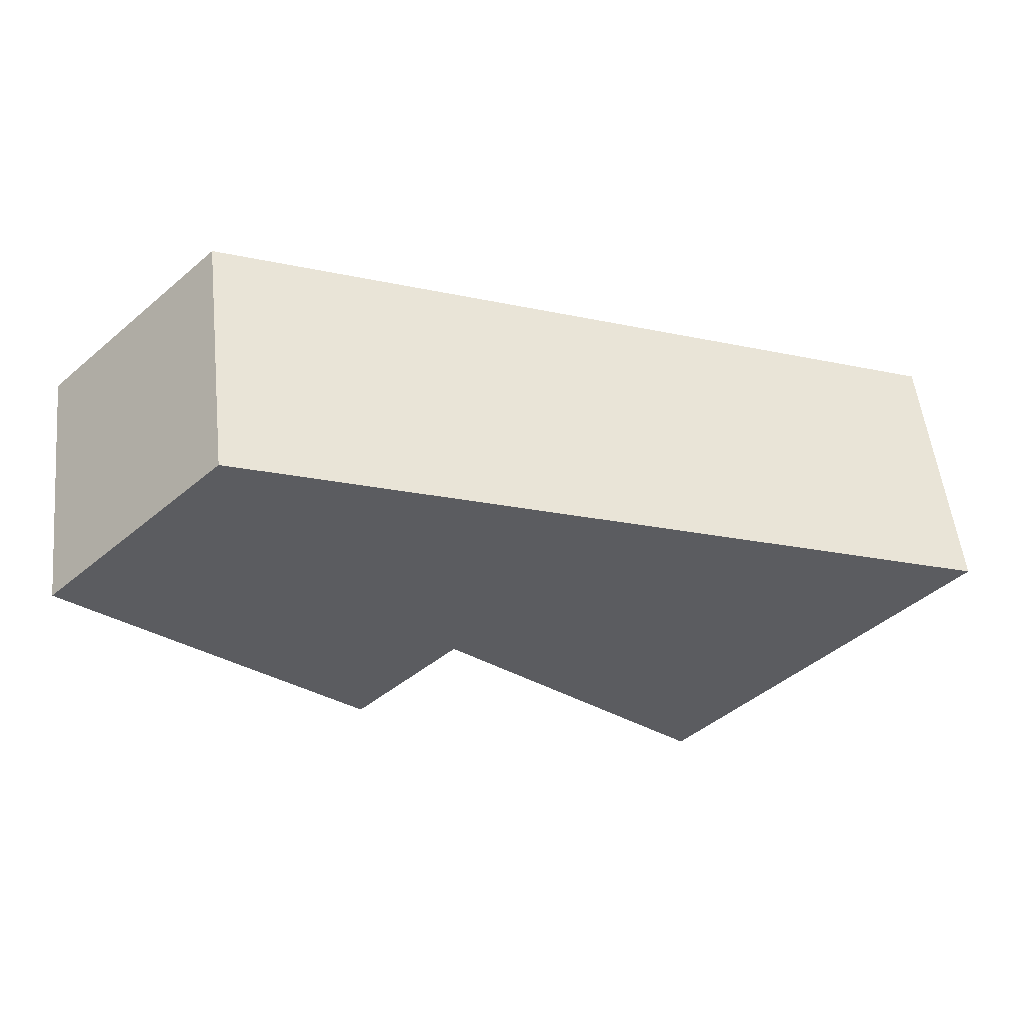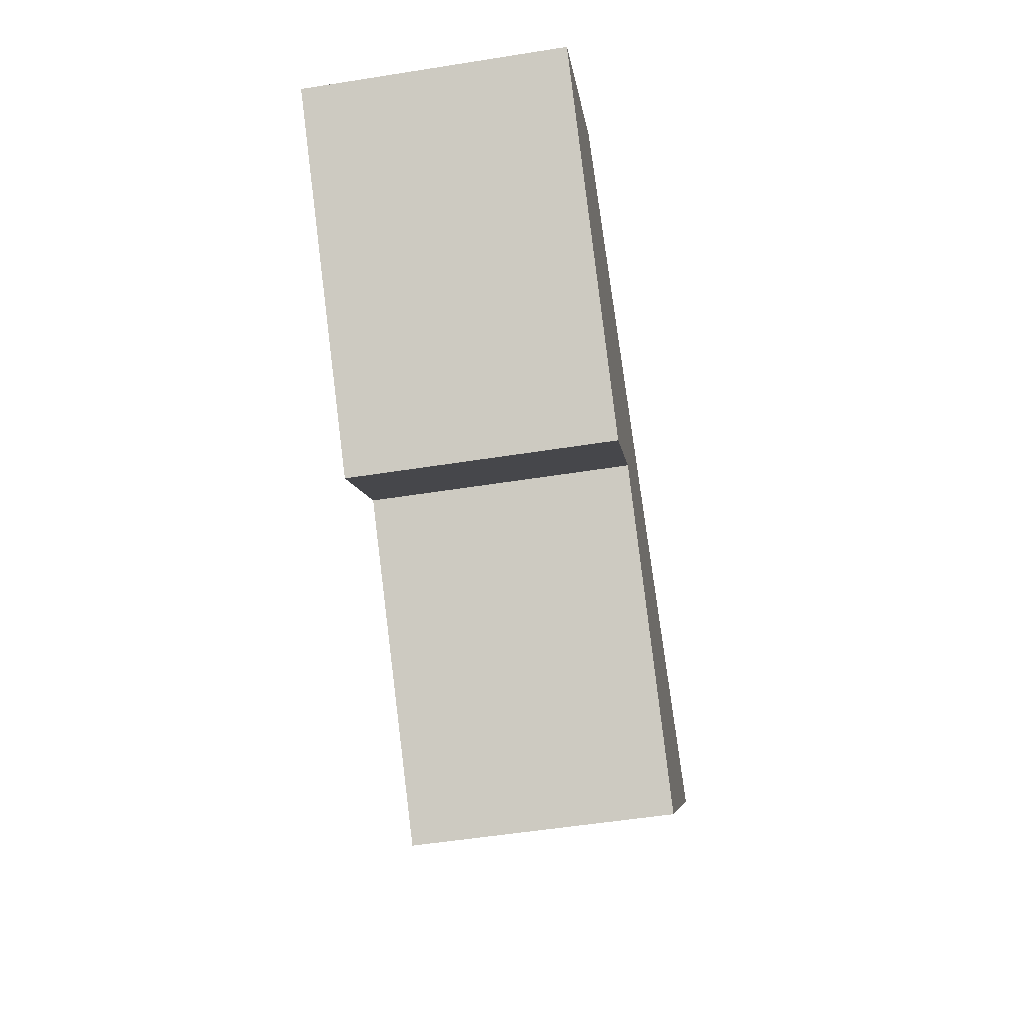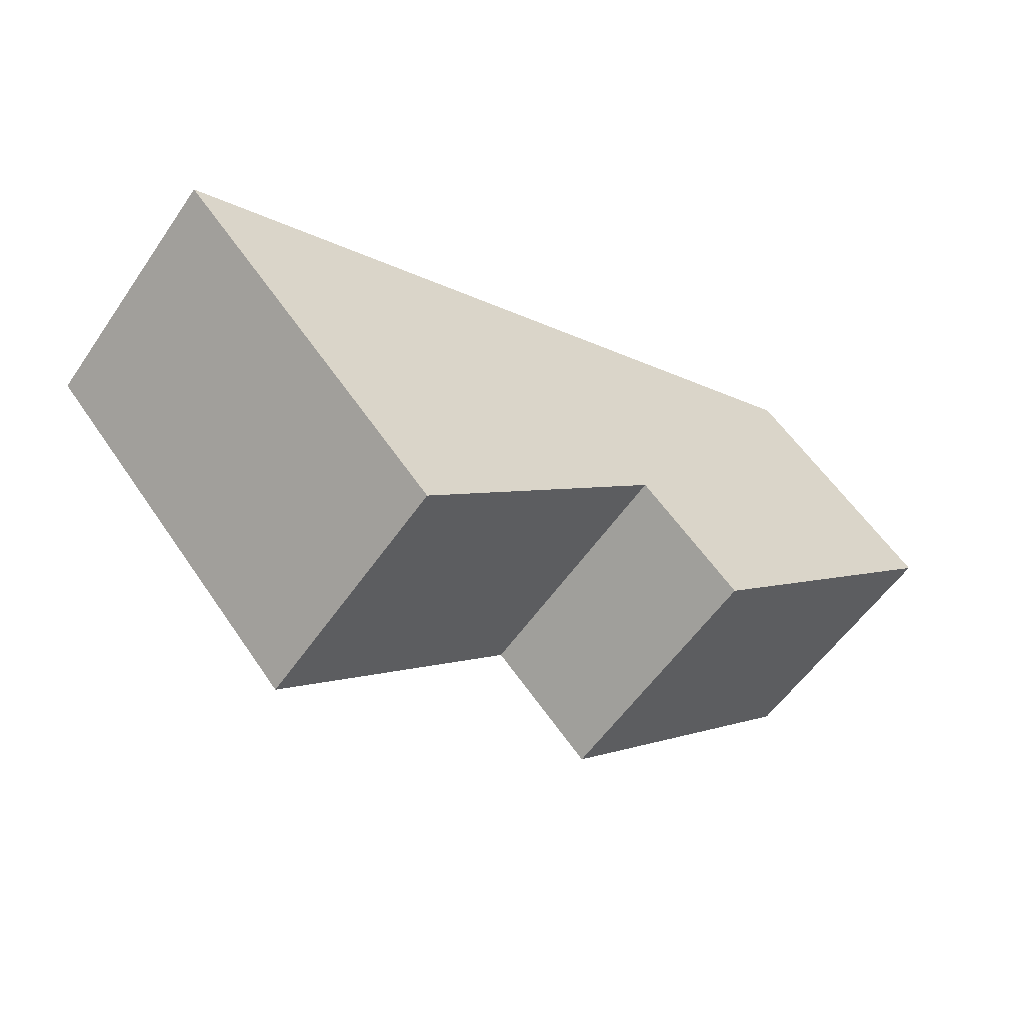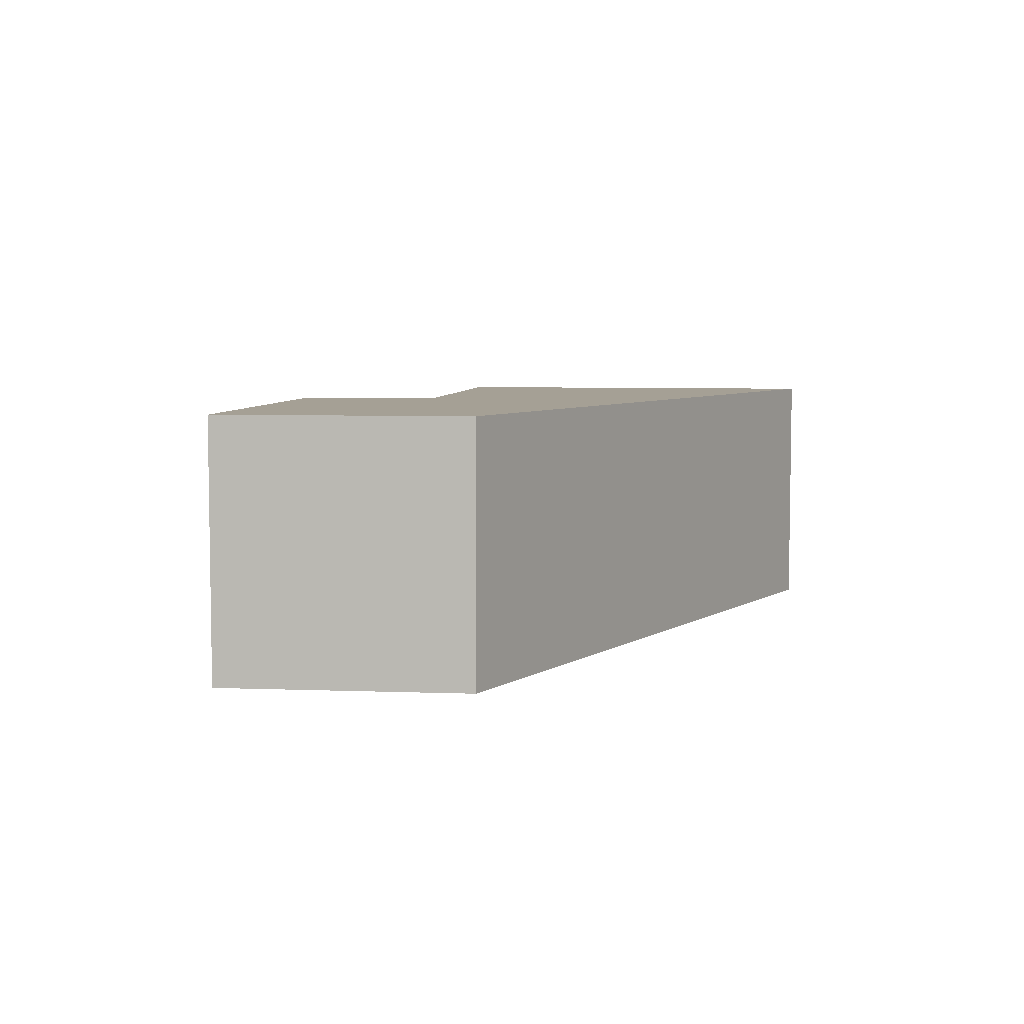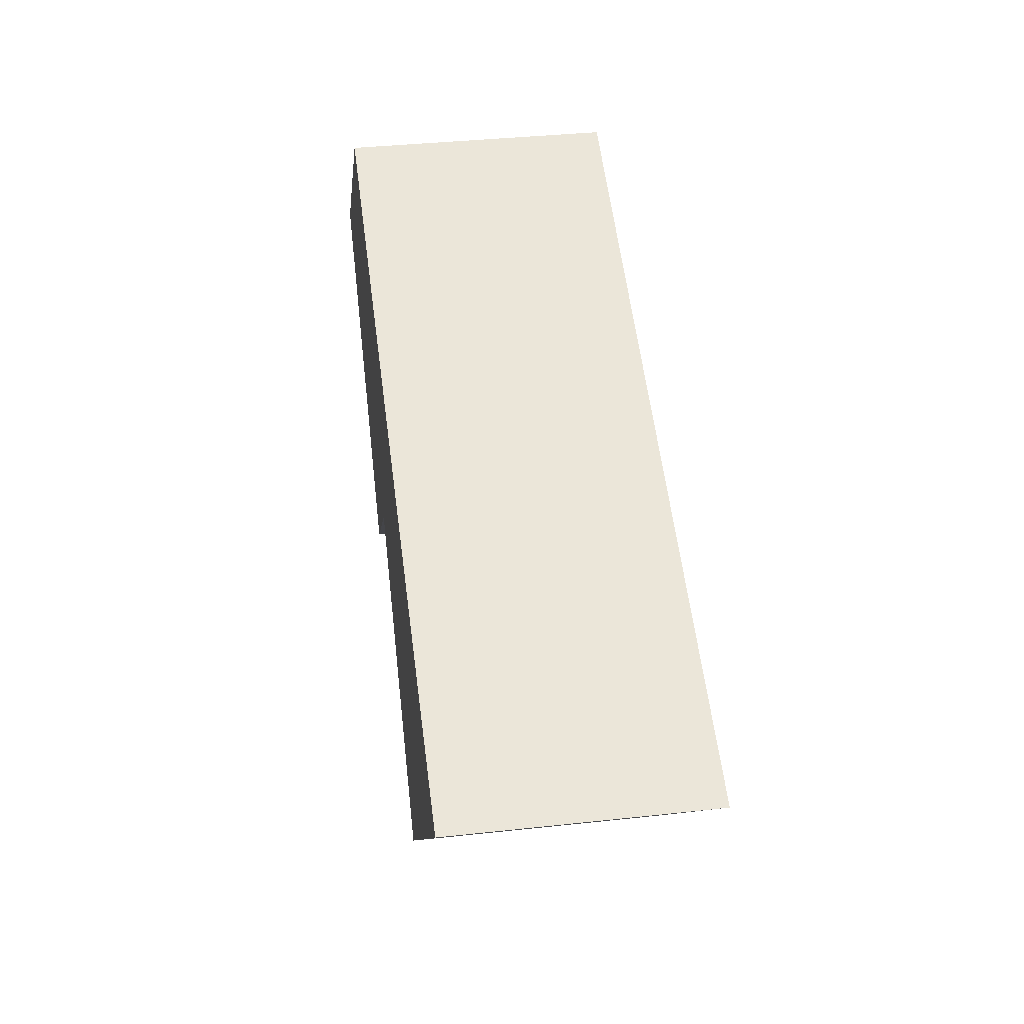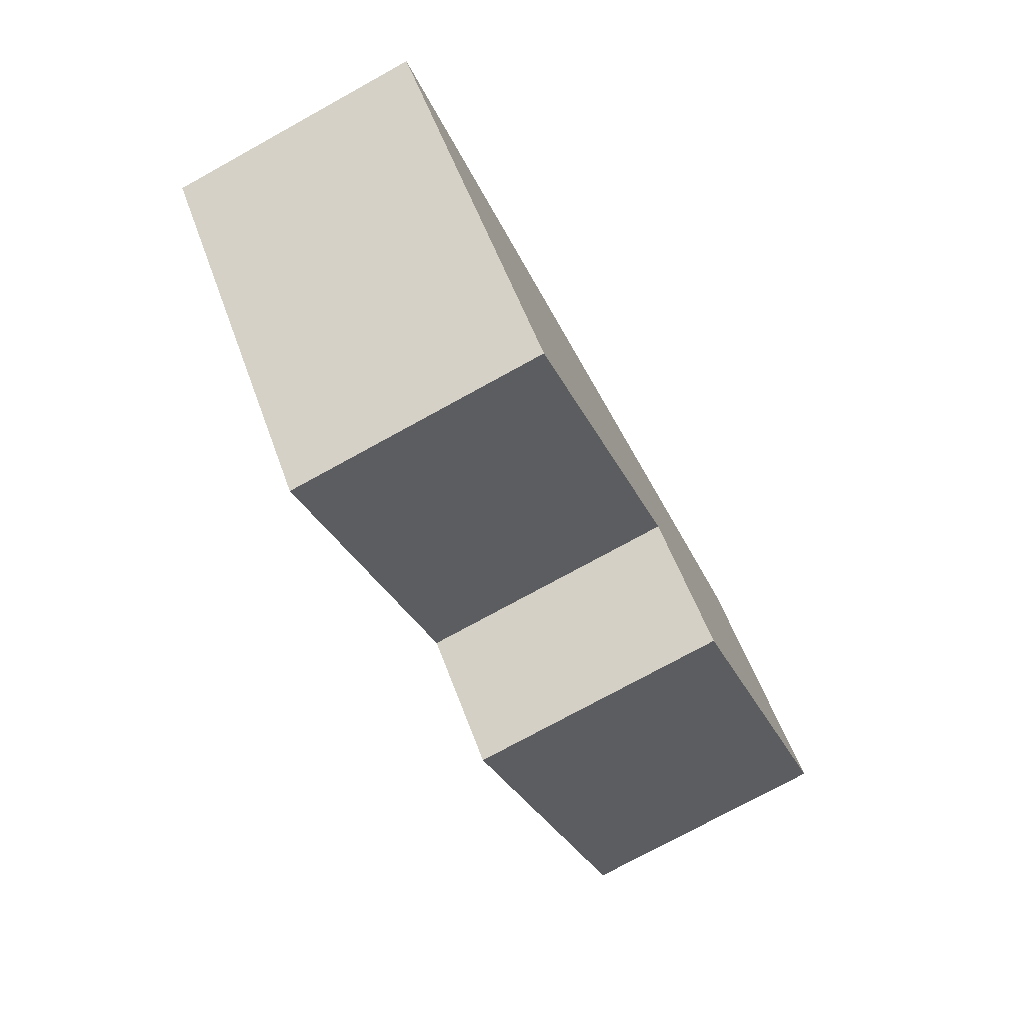
<metadata>
{"format":"obj","ext":"obj","renderer":"f3d","projection":"perspective","resolution":1024,"background":"white","views":[{"elev":54.0,"azim":-6.2,"up":"+Z"},{"elev":-53.8,"azim":-80.4,"up":"+Z"},{"elev":-56.7,"azim":145.8,"up":"+Z"},{"elev":5.9,"azim":-38.8,"up":"+Y"},{"elev":37.8,"azim":82.1,"up":"+Z"},{"elev":-75.7,"azim":118.8,"up":"+Z"}]}
</metadata>
<code>
v  0 2.18 1.335e-16
v  3.19 2.18 -1.345
v  2.335 2.18 -2.213
v  7.623 2.18 -0.863
v  5.303 2.18 -3.352
v  1.499 2.18 1.508
v  5.303 2.053e-16 -3.352
v  3.19 8.236e-17 -1.345
v  2.335 1.355e-16 -2.213
v  0 0 0
v  7.623 5.284e-17 -0.863
v  1.499 -9.234e-17 1.508
g defaultobject
f 1 2 3
f 2 4 5
f 4 2 6
f 6 2 1
f 7 2 5
f 2 7 8
f 9 1 3
f 1 9 10
f 8 3 2
f 3 8 9
f 11 5 4
f 5 11 7
f 10 6 1
f 6 10 12
f 12 4 6
f 4 12 11
f 9 12 10
f 12 9 8
f 12 8 11
f 11 8 7

</code>
